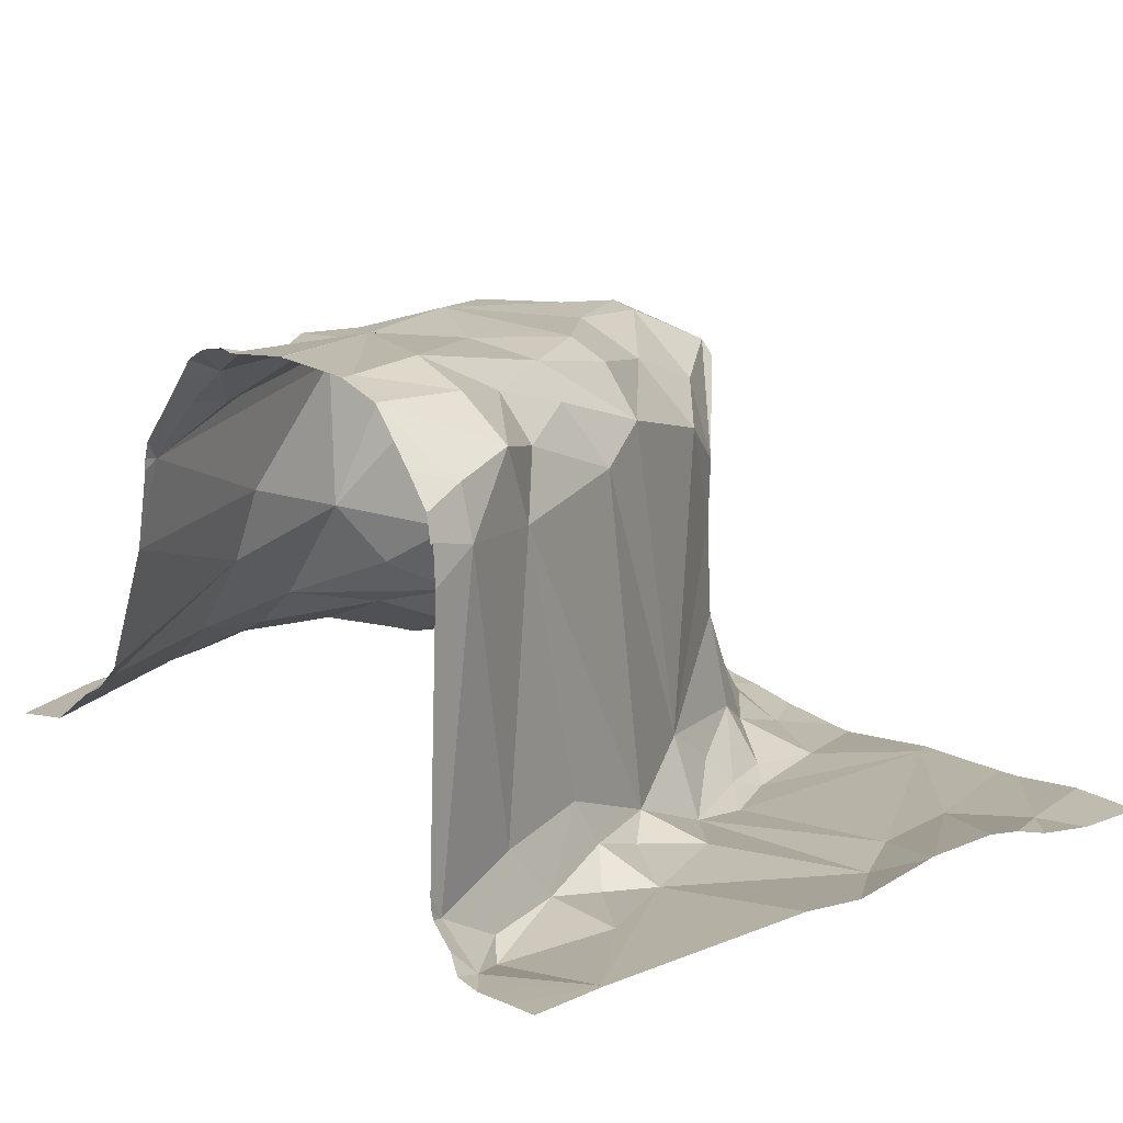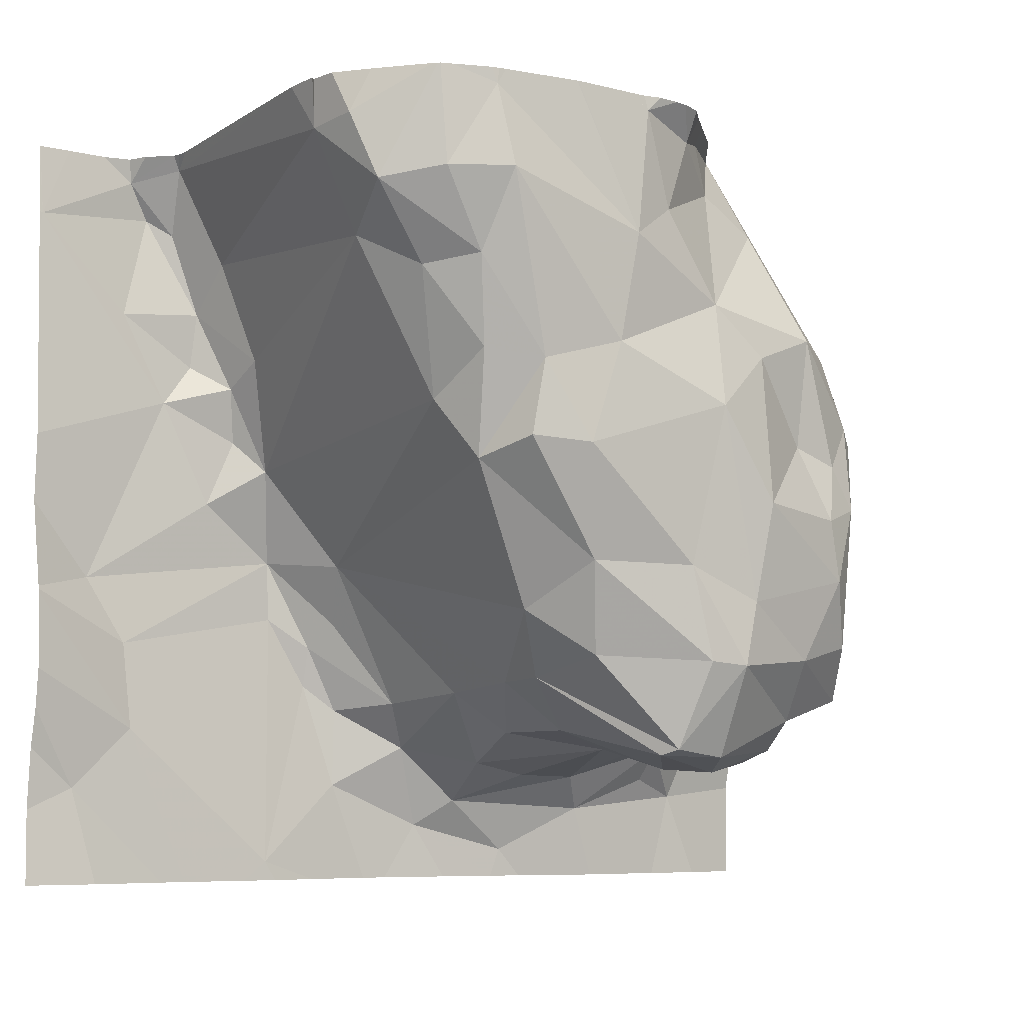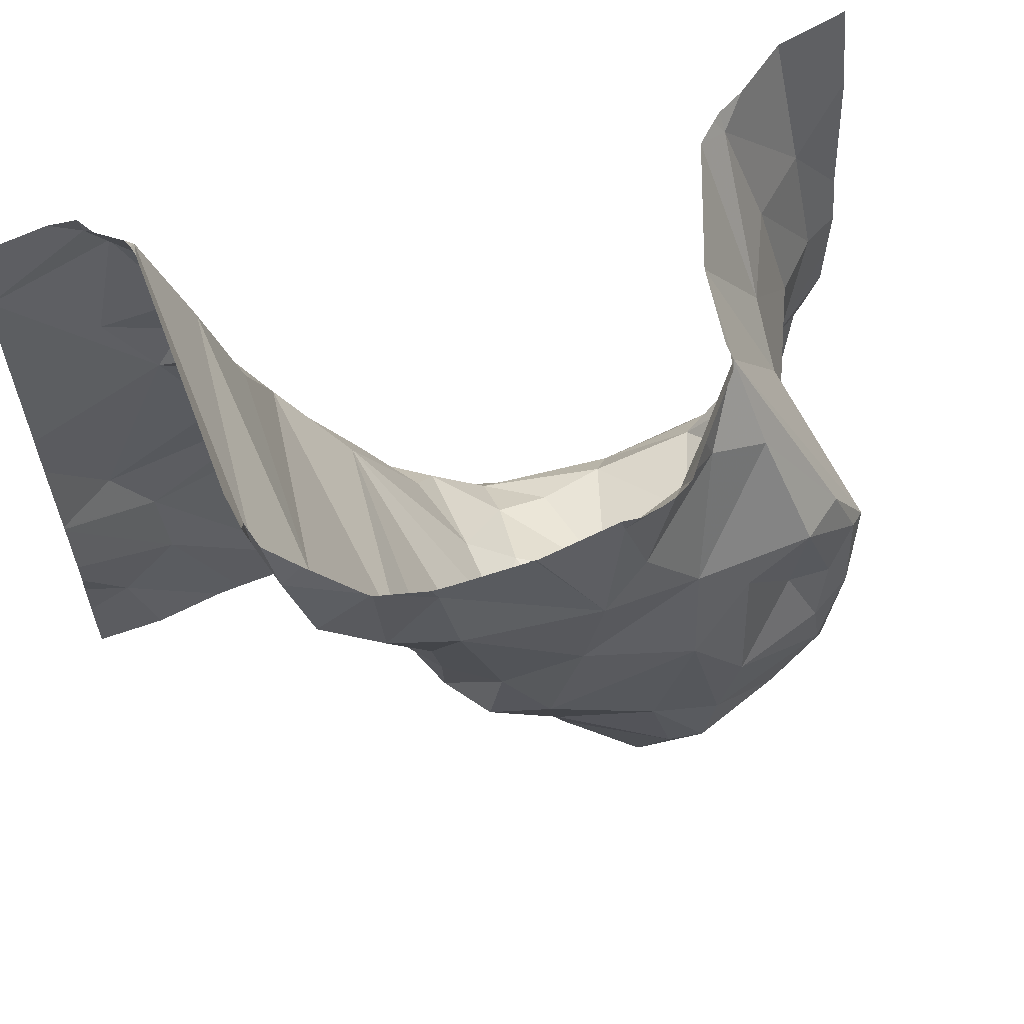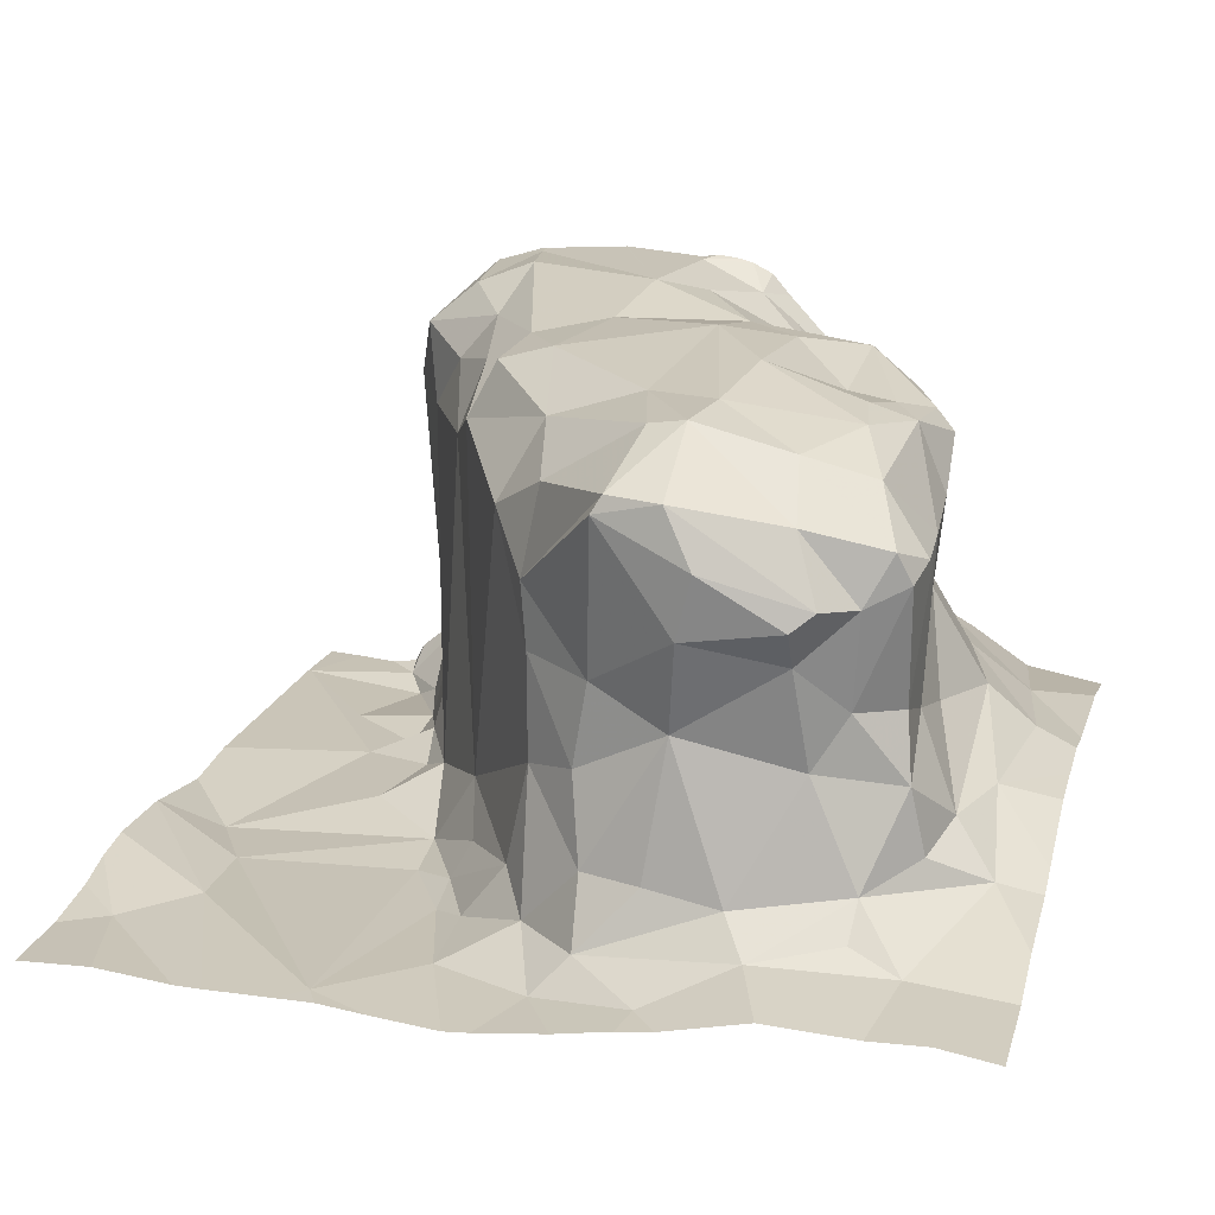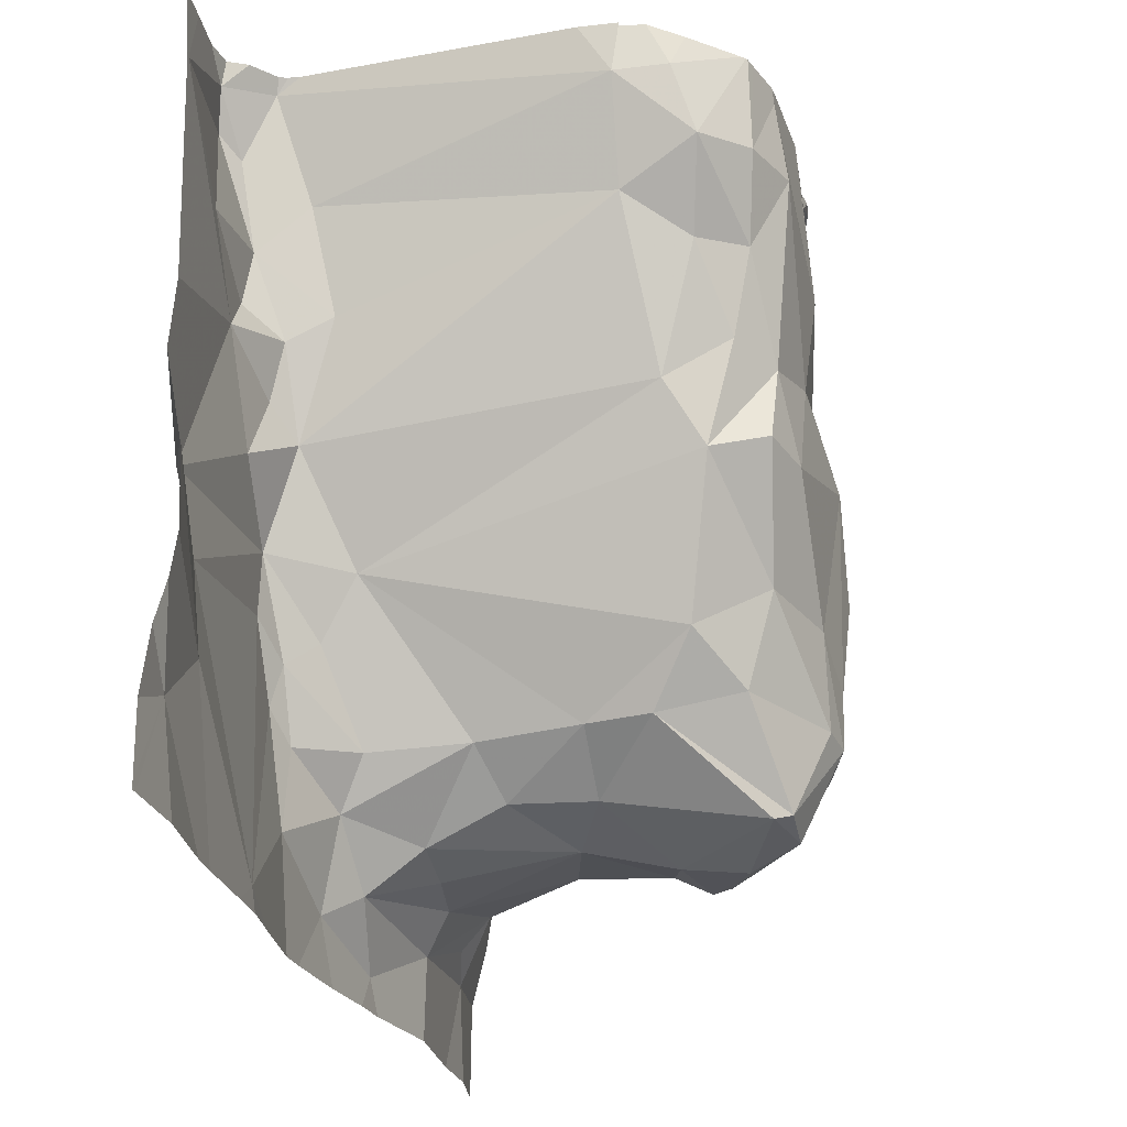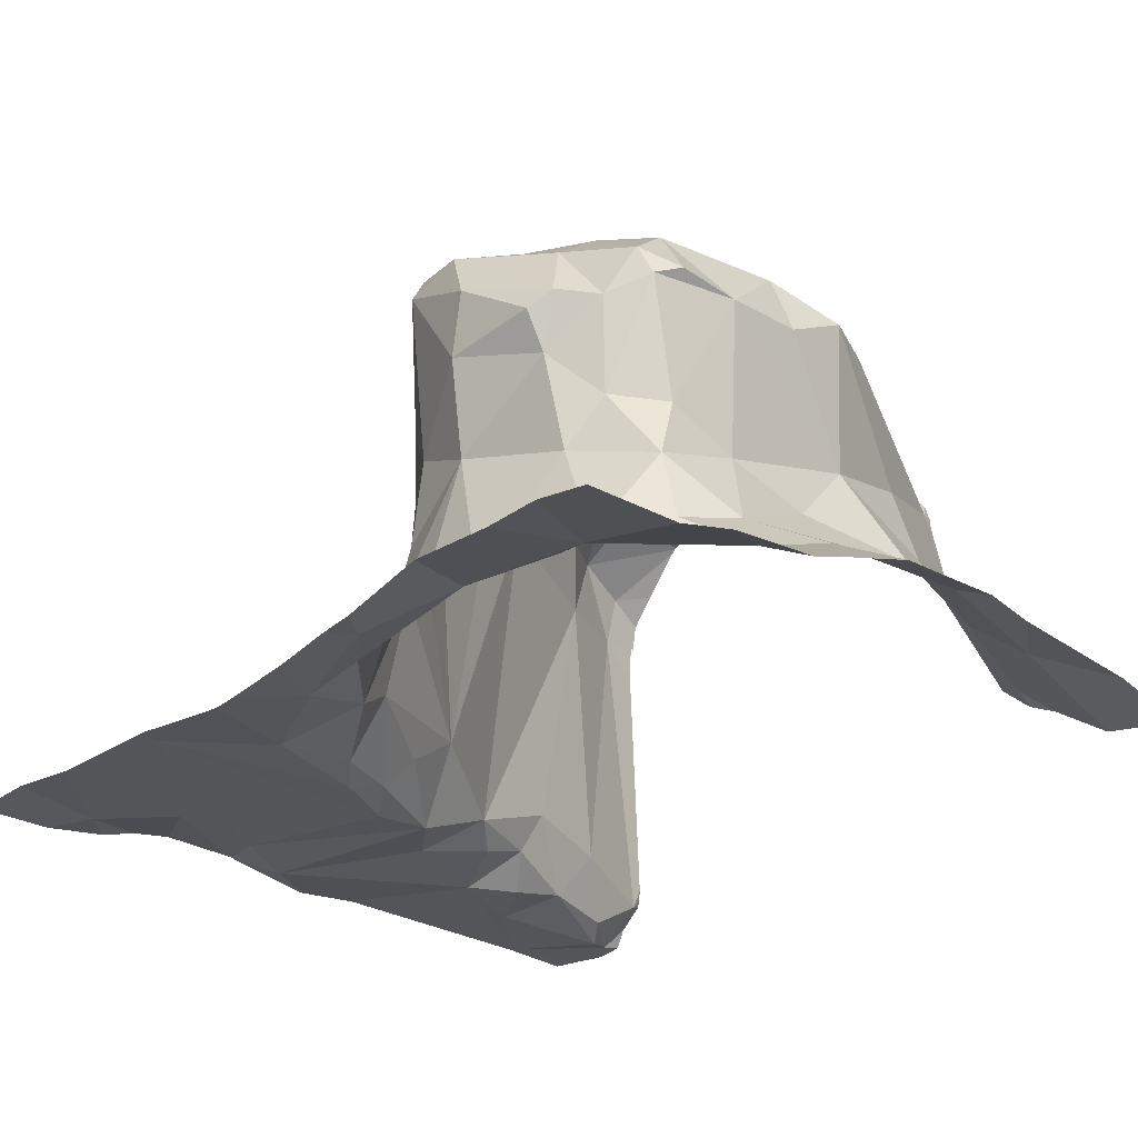
<metadata>
{"format":"obj","ext":"obj","renderer":"f3d","projection":"perspective","resolution":1024,"background":"white","views":[{"elev":12.5,"azim":-129.4,"up":"+Z"},{"elev":-6.8,"azim":-32.8,"up":"+Y"},{"elev":60.6,"azim":-23.4,"up":"+Y"},{"elev":21.4,"azim":15.5,"up":"+Z"},{"elev":-27.5,"azim":-77.0,"up":"+Y"},{"elev":-25.0,"azim":47.1,"up":"+Z"}]}
</metadata>
<code>
v -148.3 252.1 483.2
v -148.3 252.1 483.2
v -148.3 252.1 483.2
v -148.3 252.1 483.2
v -148.3 251.8 483.2
v -148.3 251.7 483.2
v -148.3 251.6 483.2
v -148.2 251.6 483.2
v -148.3 251.3 483.2
v -148.3 251.4 483.2
v -148.3 251.4 483.2
v -148.3 251.5 483.2
v -148.3 251.2 483.2
v -148.2 251.3 483.2
v -148.2 252.2 483.2
v -147.4 252.2 483.3
v -148.3 251.6 483.2
v -148.3 251.6 483.2
v -148.2 251.5 483.2
v -148.1 251.4 483.2
v -147.4 251.8 483.5
v -147.3 251.7 483.4
v -147.4 251.6 483.5
v -147.4 251.8 483.7
v -147.4 251.9 483.6
v -147.9 251.7 483.7
v -147.9 251.6 483.3
v -148.1 252.2 483.2
v -148.1 252.1 483.6
v -147.4 252 483.5
v -147.5 252.2 483.5
v -148.1 252 483.6
v -148 251.8 483.2
v -148 251.9 483.3
v -148.1 252 483.3
v -147.4 252.1 483.4
v -147.4 252 483.4
v -148 251.8 483.7
v -148.1 251.8 483.2
v -148 251.9 483.2
v -148 251.8 483.2
v -148.1 252.1 483.2
v -148.1 252.1 483.2
v -148 251.7 483.2
v -148.1 252.1 483.2
v -148.1 252 483.2
v -148.2 252 483.2
v -148.1 251.9 483.2
v -147.9 251.6 483.2
v -147.3 251.2 483.3
v -148.1 251.2 483.2
v -147.3 251.2 483.2
v -148.2 251.2 483.2
v -147.3 252 483.3
v -147.8 251.6 483.7
v -147.3 251.6 483.7
v -147.4 251.7 483.7
v -147.4 251.7 483.7
v -147.4 251.8 483.7
v -147.5 252.2 483.6
v -147.4 251.6 483.8
v -147.6 251.7 483.8
v -147.4 251.7 483.8
v -147.6 251.8 483.8
v -147.8 251.7 483.8
v -147.8 251.9 483.8
v -147.9 251.8 483.8
v -147.9 251.7 483.8
v -148 252.2 483.8
v -148 252.1 483.8
v -147.7 252.2 483.8
v -147.7 252.1 483.8
v -147.9 252.1 483.8
v -147.8 252 483.8
v -147.6 251.9 483.8
v -147.6 251.9 483.8
v -147.8 251.6 483.7
v -147.6 252.1 483.7
v -147.7 251.6 483.8
v -147.6 251.6 483.8
v -147.7 252 483.8
v -147.6 252.1 483.7
v -147.5 251.9 483.8
v -147.5 251.8 483.8
v -147.5 252 483.7
v -147.3 251.8 483.3
v -147.3 251.6 483.3
v -147.3 251.8 483.4
v -147.4 251.7 483.8
v -147.9 251.9 483.7
v -148 251.9 483.7
v -148 252 483.8
v -148.1 252 483.7
v -148.1 252.1 483.7
v -147.4 251.9 483.7
v -147.4 251.5 483.7
v -147.3 251.5 483.4
v -148.1 252.2 483.2
v -148.3 251.2 483.2
v -147.7 251.3 483.2
v -147.8 251.4 483.2
v -148.1 252.2 483.6
v -147.4 252.2 483.3
v -148.3 251.2 483.2
v -147.8 251.4 483.2
v -147.9 251.5 483.2
v -147.3 251.5 483.3
v -147.9 251.6 483.2
v -147.9 251.6 483.2
v -147.9 251.5 483.2
v -147.9 251.2 483.2
v -147.4 251.4 483.3
v -147.3 251.3 483.3
v -147.5 251.3 483.3
v -147.5 251.4 483.3
v -147.4 251.4 483.3
v -147.7 251.3 483.2
v -147.8 251.3 483.2
v -148.3 252.2 483.2
v -147.6 251.4 483.3
v -147.6 251.3 483.2
v -147.8 251.5 483.3
v -147.7 251.4 483.3
v -147.8 251.5 483.4
v -148.1 252.2 483.2
v -147.6 251.4 483.5
v -147.8 251.5 483.5
v -147.3 251.5 483.3
v -147.4 251.4 483.4
v -147.5 251.4 483.6
v -147.3 251.5 483.4
v -147.4 251.5 483.5
v -147.7 251.4 483.4
v -147.7 251.4 483.5
v -147.6 251.4 483.6
v -147.7 251.4 483.7
v -147.4 251.4 483.5
v -147.5 251.5 483.8
v -147.6 251.5 483.8
v -147.6 251.5 483.8
v -147.7 251.4 483.7
v -147.4 251.5 483.6
v -147.6 251.4 483.7
v -147.5 251.4 483.6
v -147.5 251.4 483.7
v -147.4 251.4 483.6
v -147.3 251.5 483.7
v -147.6 251.4 483.7
v -147.4 251.4 483.6
v -147.4 251.5 483.7
v -147.8 251.5 483.6
v -147.8 251.5 483.7
v -147.2 251.8 483.3
v -147.2 251.8 483.3
v -147.2 252.1 483.3
v -147.2 251.9 483.3
v -147.2 251.7 483.3
v -147.2 251.6 483.3
v -148.3 252.2 483.2
v -148.2 252.2 483.2
v -147.2 251.5 483.3
v -147.2 251.4 483.3
v -147.2 251.3 483.2
v -148.1 251.2 483.2
v -147.9 251.2 483.2
v -147.9 251.2 483.2
v -147.5 251.2 483.3
v -147.8 251.2 483.2
v -147.8 251.2 483.2
v -147.6 251.2 483.2
v -147.6 251.2 483.2
v -148 251.2 483.2
v -147.7 251.2 483.2
v -147.3 251.2 483.3
v -147.2 251.2 483.2
v -148.1 252.2 483.3
v -147.5 252.2 483.6
v -147.5 252.2 483.6
v -147.5 252.2 483.5
v -147.5 252.2 483.5
v -147.5 252.2 483.4
v -147.4 252.2 483.3
v -147.3 252.2 483.3
v -148.2 252.2 483.2
v -148.1 252.2 483.2
v -147.6 252.2 483.8
v -147.6 252.2 483.7
v -147.8 252.2 483.8
v -147.8 252.2 483.8
v -148 252.2 483.8
v -148 252.2 483.8
v -147.7 252.2 483.8
v -147.7 252.2 483.8
v -147.6 252.2 483.7
v -148 252.2 483.8
v -147.9 252.2 483.8
v -148 252.2 483.8
v -147.8 252.2 483.8
v -147.9 252.2 483.8
v -147.9 252.2 483.8
v -147.7 252.2 483.8
v -147.7 252.2 483.8
v -147.5 252.2 483.5
v -148.1 252.2 483.6
v -147.8 252.2 483.8
v -148.1 252.2 483.7
v -148.1 252.2 483.7
v -148 252.2 483.8
v -148 252.2 483.8
v -148.1 252.2 483.6
v -147.7 252.2 483.8
v -147.3 252.2 483.3
v -147.2 252.2 483.3
f 2 4 1
f 6 8 5
f 3 4 2
f 5 39 4
f 159 4 119
f 10 14 11
f 11 14 12
f 9 14 10
f 14 13 104
f 179 31 30
f 18 19 7
f 7 8 6
f 17 20 19
f 12 20 17
f 38 32 33
f 42 28 125
f 4 42 160
f 28 29 102
f 55 26 27
f 24 25 60
f 78 82 60
f 73 69 70
f 25 30 31
f 88 21 22
f 23 21 56
f 21 23 22
f 88 37 30
f 21 25 24
f 26 38 27
f 28 35 29
f 33 40 41
f 86 87 153
f 32 35 34
f 179 30 181
f 181 36 182
f 32 34 33
f 32 29 35
f 21 24 57
f 30 37 36
f 23 97 22
f 33 27 38
f 39 40 48
f 47 48 46
f 39 41 40
f 44 49 33
f 49 108 27
f 42 43 28
f 45 43 42
f 28 43 35
f 8 39 5
f 8 19 49
f 39 47 4
f 44 39 8
f 44 41 39
f 103 54 183
f 45 42 4
f 47 46 45
f 46 35 43
f 43 45 46
f 39 48 47
f 49 44 8
f 33 41 44
f 4 47 45
f 49 27 33
f 166 111 165
f 34 40 33
f 5 4 3
f 40 34 46
f 165 111 172
f 36 37 54
f 54 37 86
f 87 88 97
f 27 127 55
f 21 57 56
f 62 80 61
f 55 152 77
f 56 57 58
f 57 24 58
f 24 59 58
f 89 58 59
f 95 24 60
f 61 63 62
f 60 25 31
f 63 84 62
f 64 62 76
f 83 75 76
f 79 64 65
f 64 66 65
f 66 67 65
f 68 65 67
f 77 65 68
f 81 74 75
f 186 78 187
f 188 71 189
f 70 69 190
f 74 73 66
f 67 90 26
f 26 68 67
f 71 72 192
f 81 72 71
f 73 74 69
f 83 84 89
f 64 76 75
f 66 64 75
f 26 55 77
f 77 68 26
f 187 60 194
f 77 79 65
f 79 80 64
f 80 62 64
f 82 72 81
f 196 74 198
f 74 81 71
f 82 81 75
f 74 66 75
f 85 82 75
f 83 76 84
f 82 85 60
f 183 155 212
f 88 87 86
f 88 86 37
f 30 21 88
f 30 25 21
f 178 31 203
f 85 75 83
f 89 63 58
f 58 63 61
f 72 82 78
f 38 90 91
f 92 91 90
f 90 67 92
f 38 26 90
f 73 70 92
f 83 95 85
f 92 93 91
f 92 70 93
f 67 66 73
f 93 70 191
f 94 93 208
f 73 92 67
f 93 94 29
f 29 94 207
f 46 48 40
f 54 86 154
f 89 84 63
f 34 35 46
f 32 38 91
f 60 85 95
f 96 58 61
f 29 32 93
f 59 83 89
f 32 91 93
f 62 84 76
f 56 58 96
f 59 24 95
f 59 95 83
f 88 22 97
f 178 60 31
f 20 14 51
f 100 101 117
f 100 123 101
f 126 120 115
f 126 129 130
f 116 112 113
f 132 23 56
f 127 124 133
f 107 87 97
f 110 105 106
f 106 105 122
f 162 113 163
f 49 106 108
f 19 20 111
f 49 109 106
f 110 106 109
f 19 111 109
f 109 49 19
f 111 110 109
f 17 19 18
f 114 115 100
f 113 112 114
f 116 115 114
f 114 112 116
f 52 114 167
f 101 118 117
f 101 105 118
f 117 118 168
f 118 111 166
f 111 118 110
f 118 105 110
f 14 20 12
f 177 60 178
f 115 120 100
f 100 117 121
f 114 100 121
f 105 101 122
f 101 123 124
f 124 122 101
f 13 14 9
f 158 107 161
f 19 8 7
f 111 20 164
f 107 97 128
f 170 117 173
f 120 123 100
f 126 123 120
f 108 106 122
f 126 133 123
f 124 127 27
f 107 128 116
f 167 121 171
f 129 137 130
f 131 129 116
f 132 137 131
f 23 132 131
f 131 128 97
f 134 127 133
f 151 127 134
f 144 135 130
f 144 146 143
f 136 134 135
f 136 141 151
f 136 135 143
f 132 142 137
f 56 147 142
f 135 126 130
f 145 146 149
f 138 61 80
f 96 61 138
f 129 131 137
f 126 135 134
f 139 140 79
f 141 140 139
f 141 139 152
f 142 149 137
f 143 135 144
f 146 145 148
f 56 96 147
f 96 150 147
f 138 140 145
f 140 148 145
f 150 145 149
f 141 136 148
f 148 136 143
f 150 149 142
f 136 151 134
f 147 150 142
f 138 145 150
f 164 20 51
f 129 126 115
f 132 56 142
f 116 129 115
f 80 140 138
f 96 138 150
f 127 151 55
f 148 143 146
f 77 152 139
f 27 108 122
f 97 23 131
f 113 107 116
f 176 28 102
f 152 55 151
f 116 128 131
f 146 144 130
f 146 130 149
f 27 122 124
f 126 134 133
f 102 29 204
f 151 141 152
f 137 149 130
f 80 79 140
f 148 140 141
f 123 133 124
f 79 77 139
f 51 14 53
f 153 87 157
f 154 86 153
f 155 54 156
f 50 113 174
f 156 54 154
f 157 87 158
f 52 113 114
f 15 4 160
f 158 87 107
f 160 42 184
f 161 107 162
f 53 14 104
f 104 13 99
f 162 107 113
f 16 36 103
f 163 113 50
f 103 36 54
f 167 114 121
f 168 118 166
f 169 117 168
f 98 42 125
f 125 28 185
f 170 121 117
f 171 121 170
f 119 4 15
f 172 111 164
f 173 117 169
f 174 113 52
f 159 1 4
f 175 163 50
f 180 31 179
f 181 30 36
f 182 36 16
f 183 54 155
f 184 42 98
f 185 28 176
f 186 72 78
f 187 78 60
f 188 74 71
f 189 71 205
f 190 69 195
f 191 70 190
f 192 72 202
f 193 71 192
f 194 60 177
f 195 69 200
f 196 69 74
f 197 69 196
f 198 74 199
f 199 74 188
f 200 69 197
f 201 71 193
f 202 72 186
f 203 31 180
f 204 29 210
f 205 71 211
f 206 94 209
f 207 94 206
f 208 93 191
f 209 94 208
f 210 29 207
f 211 71 201
f 212 155 213

</code>
